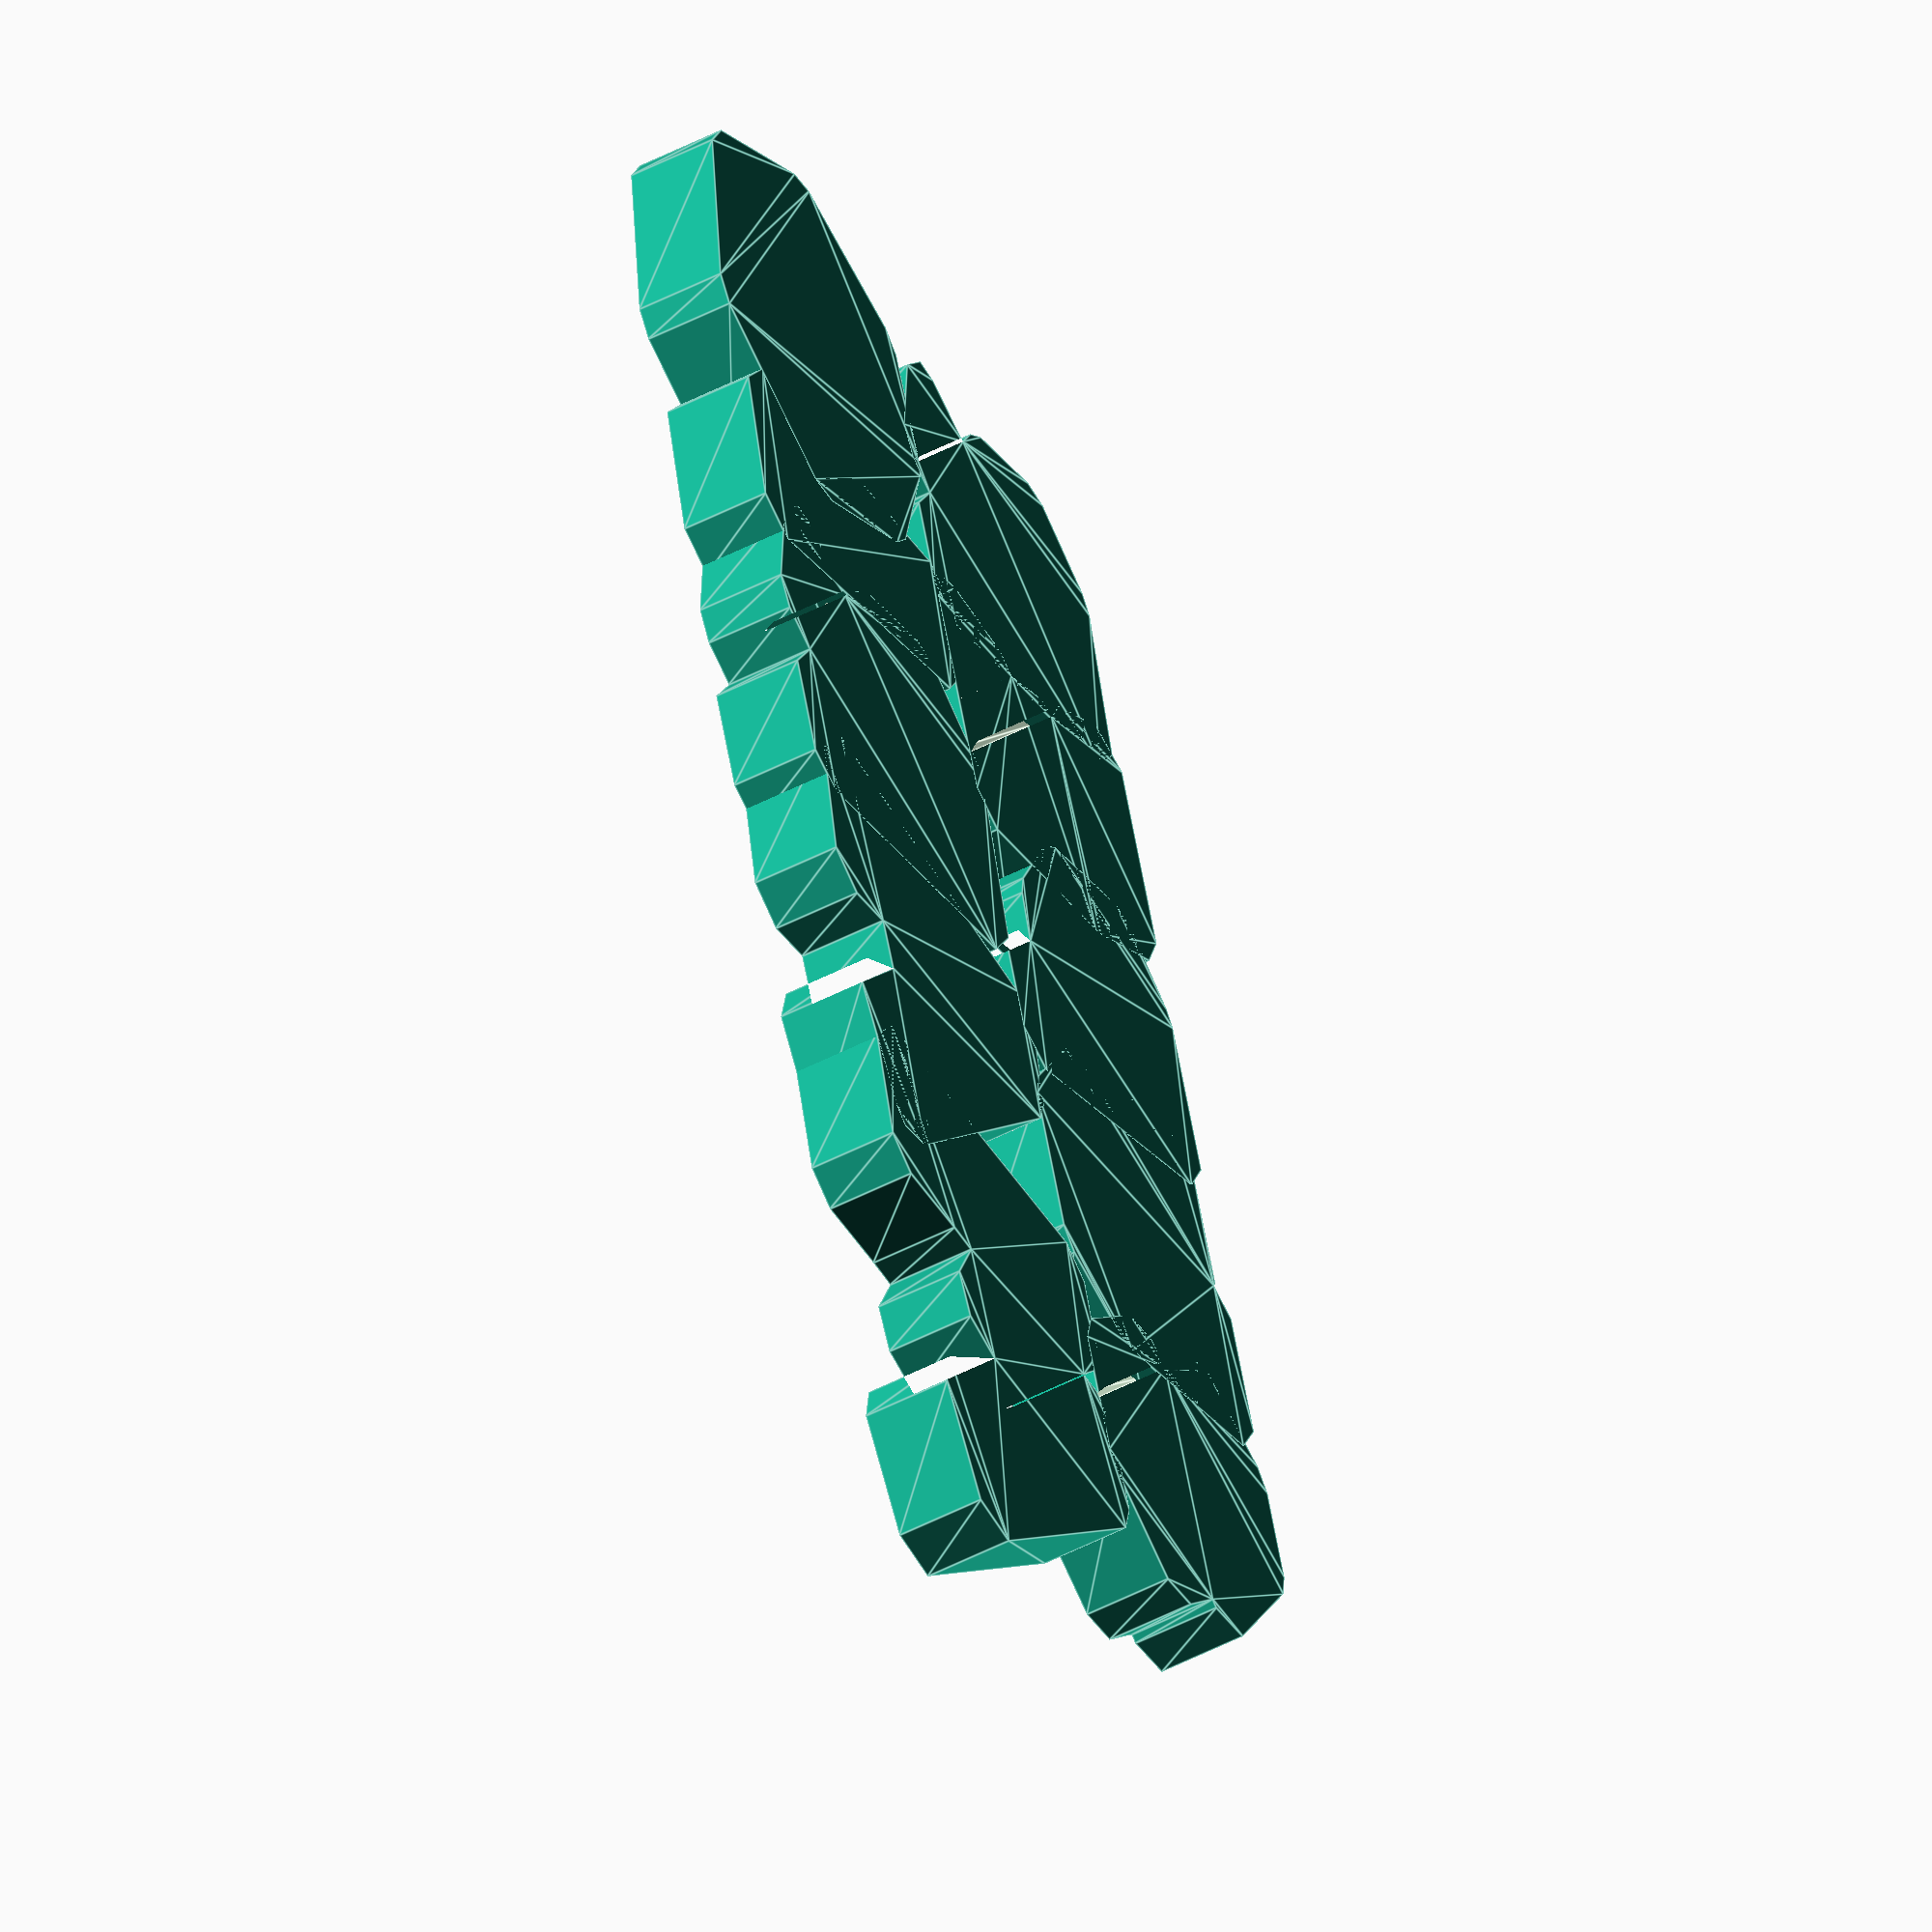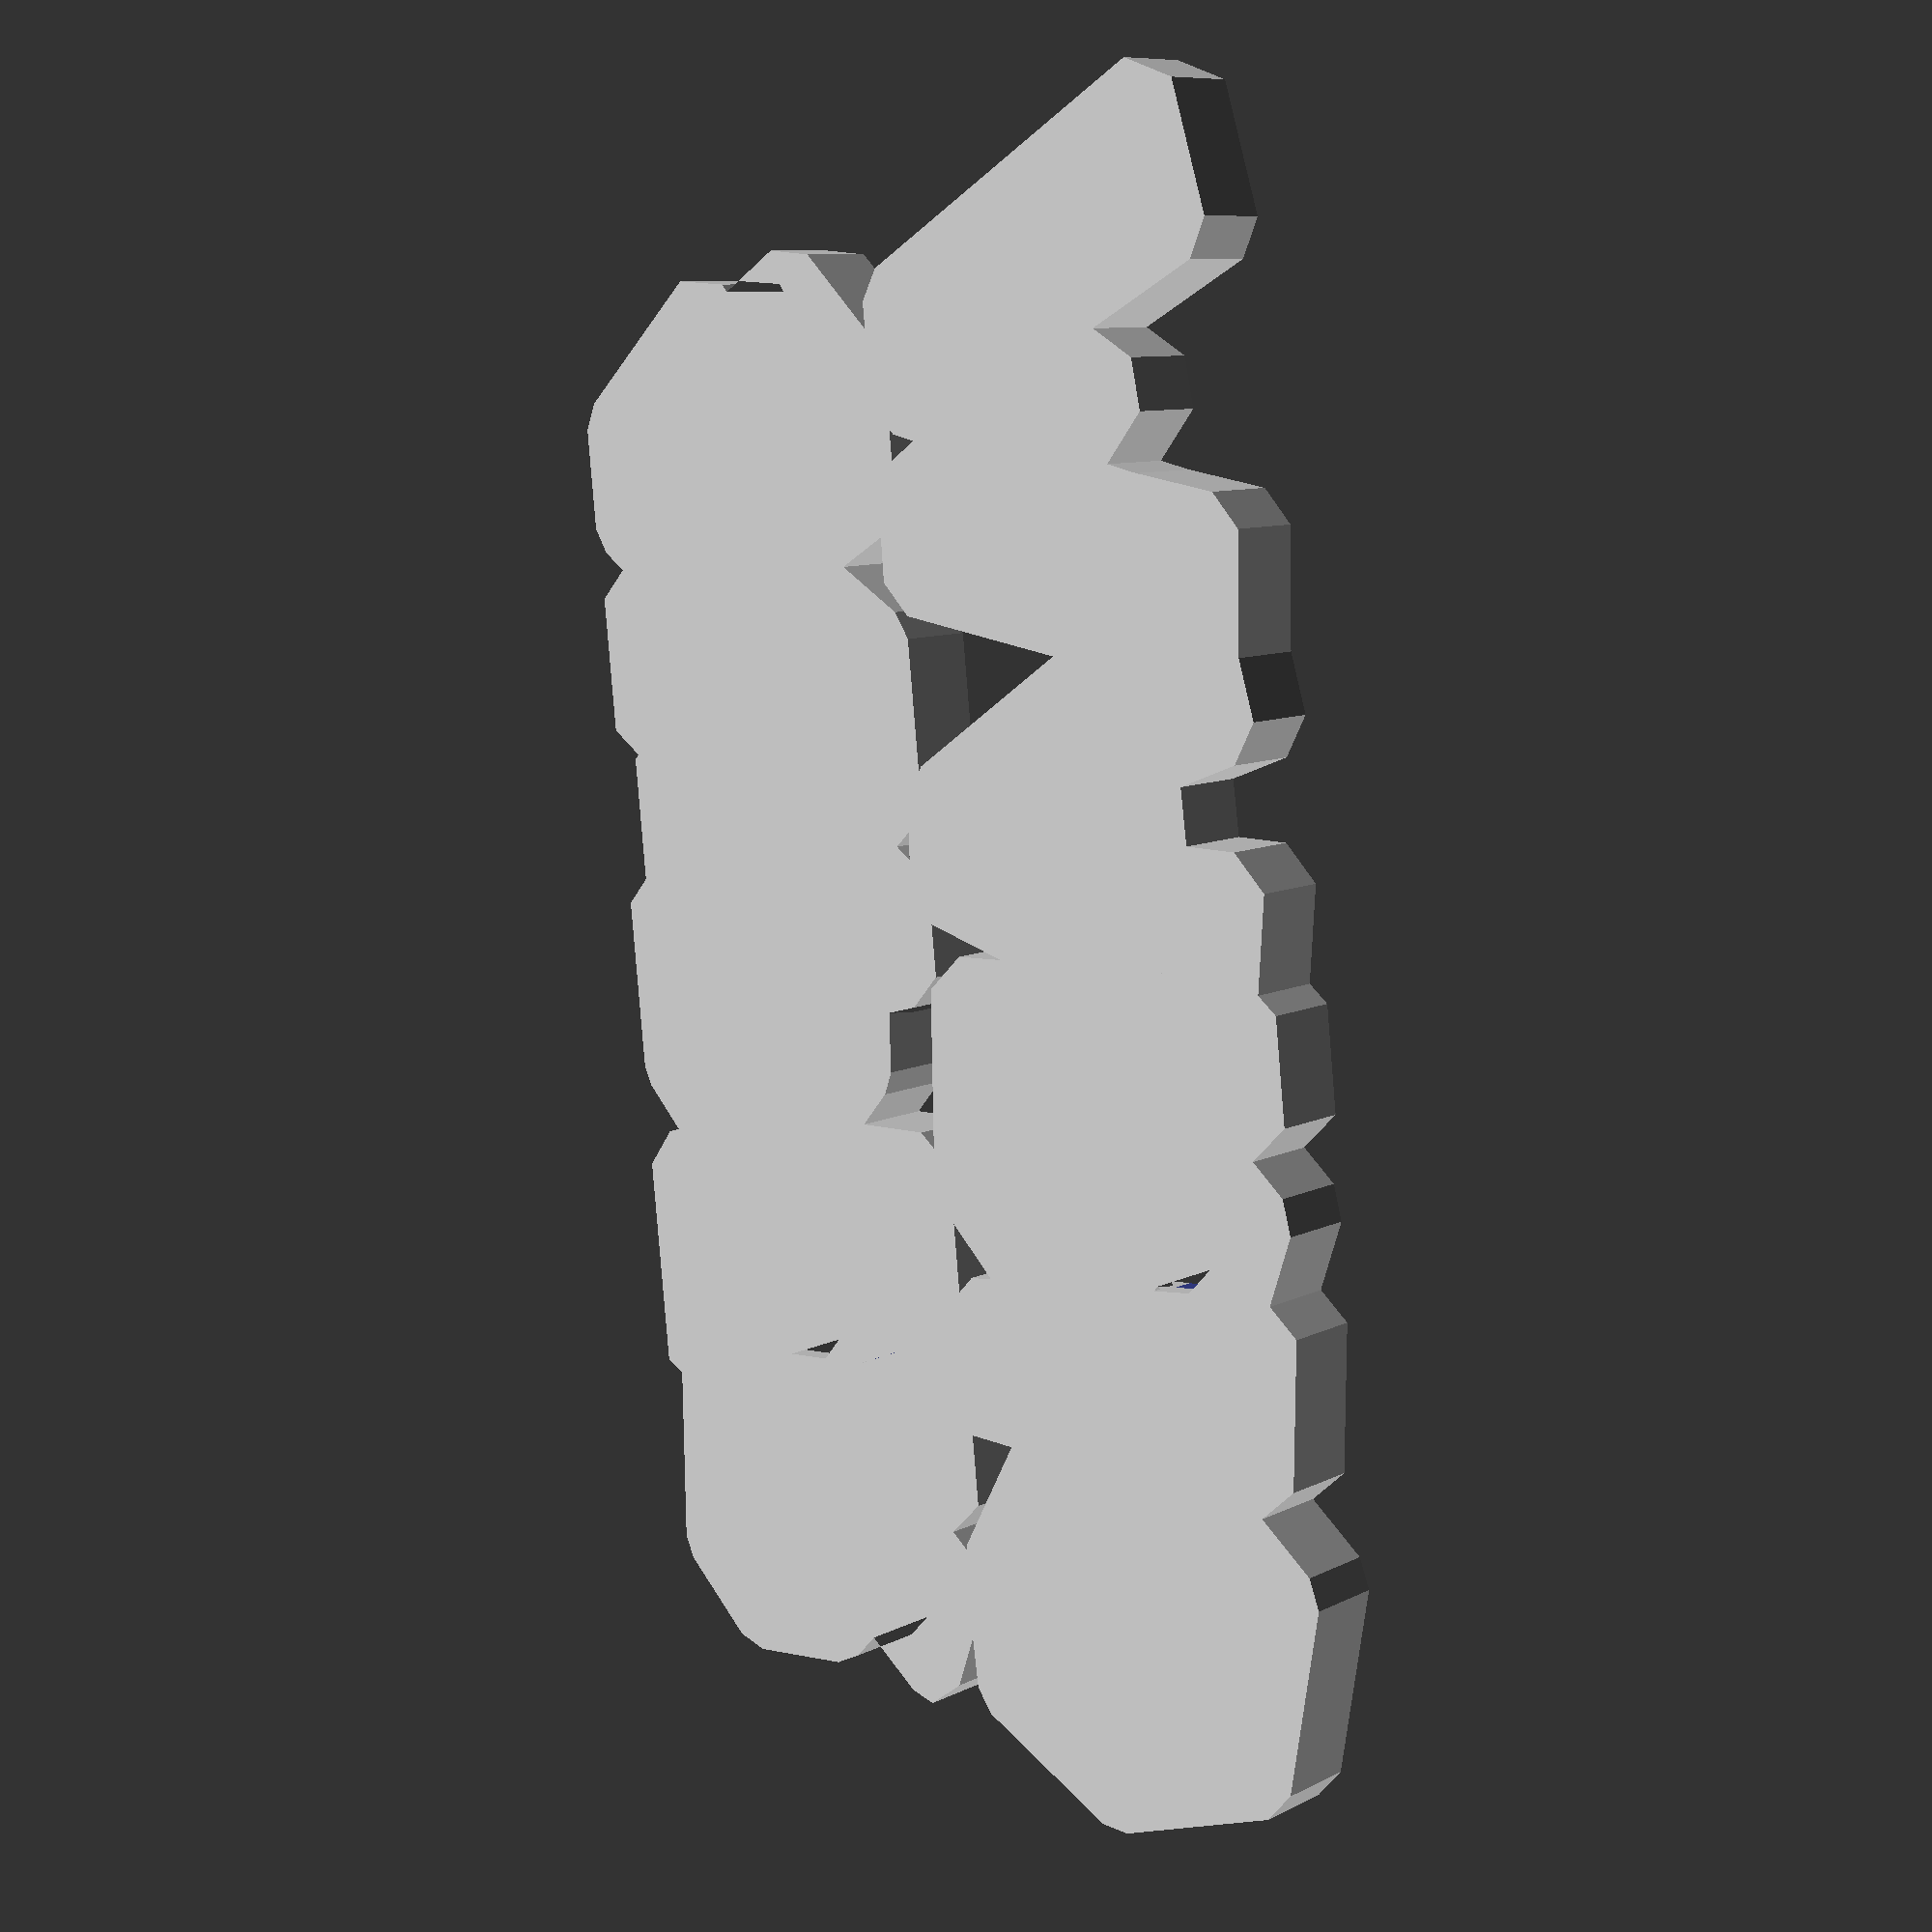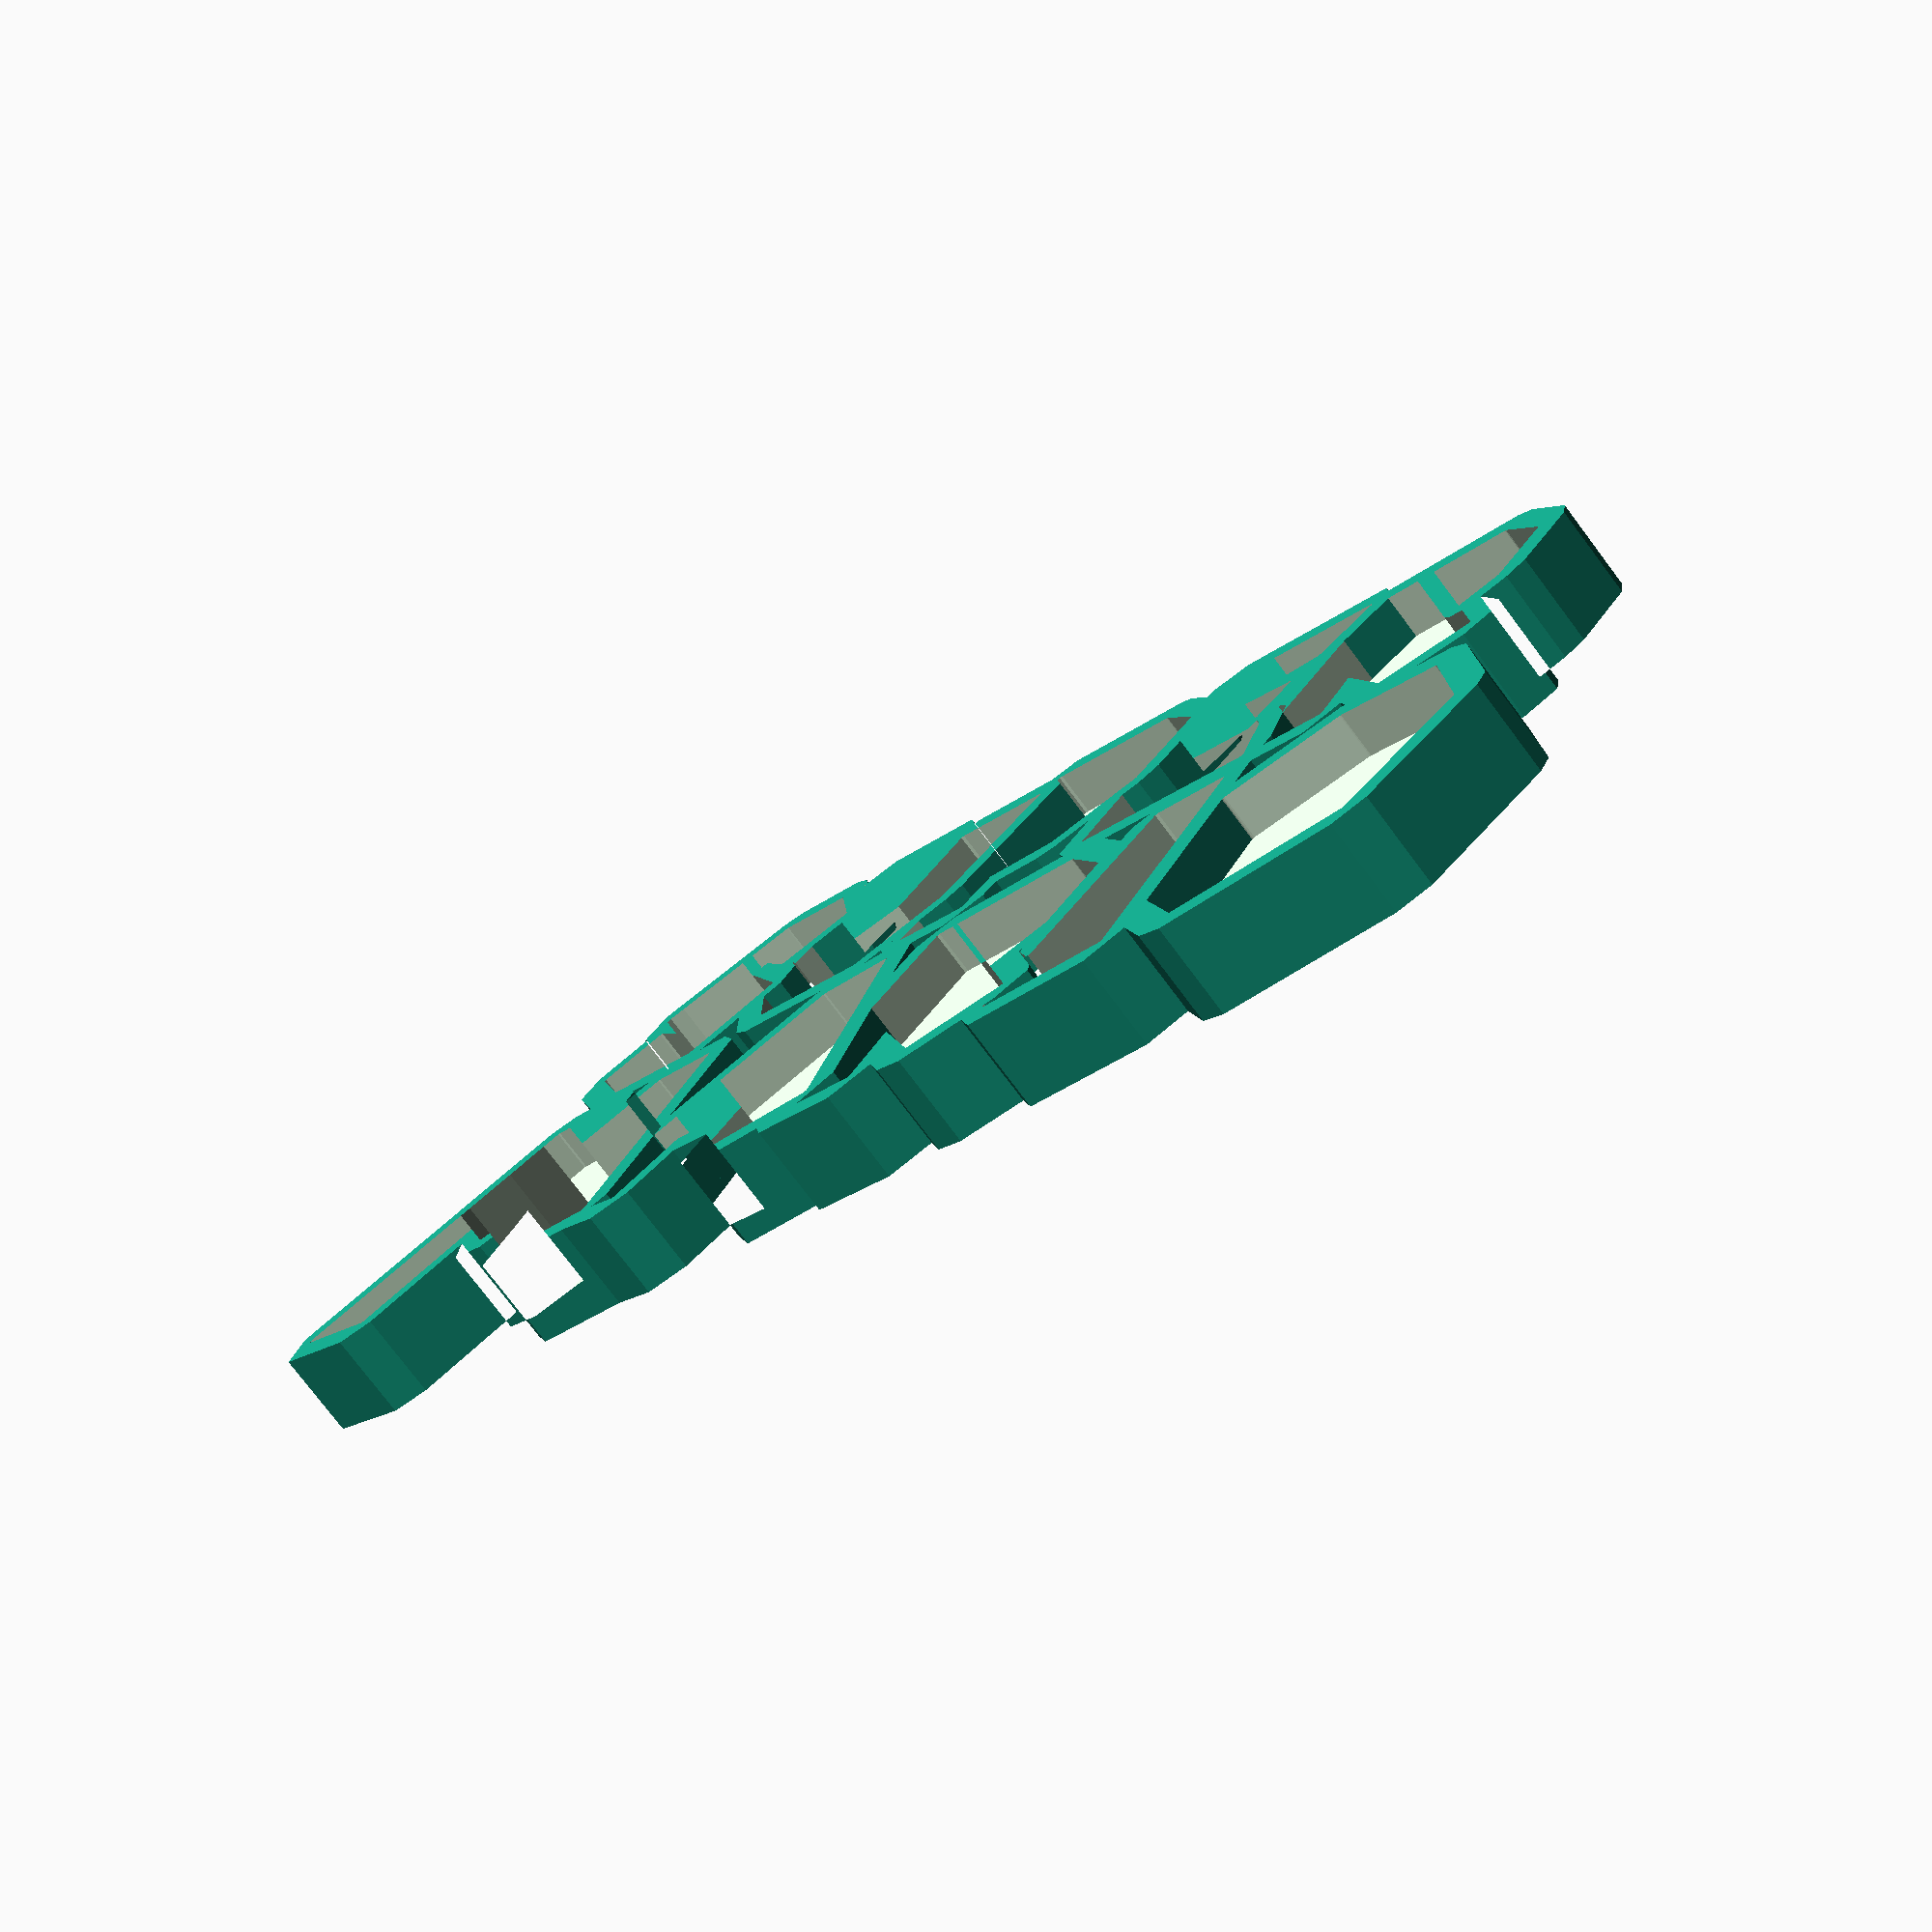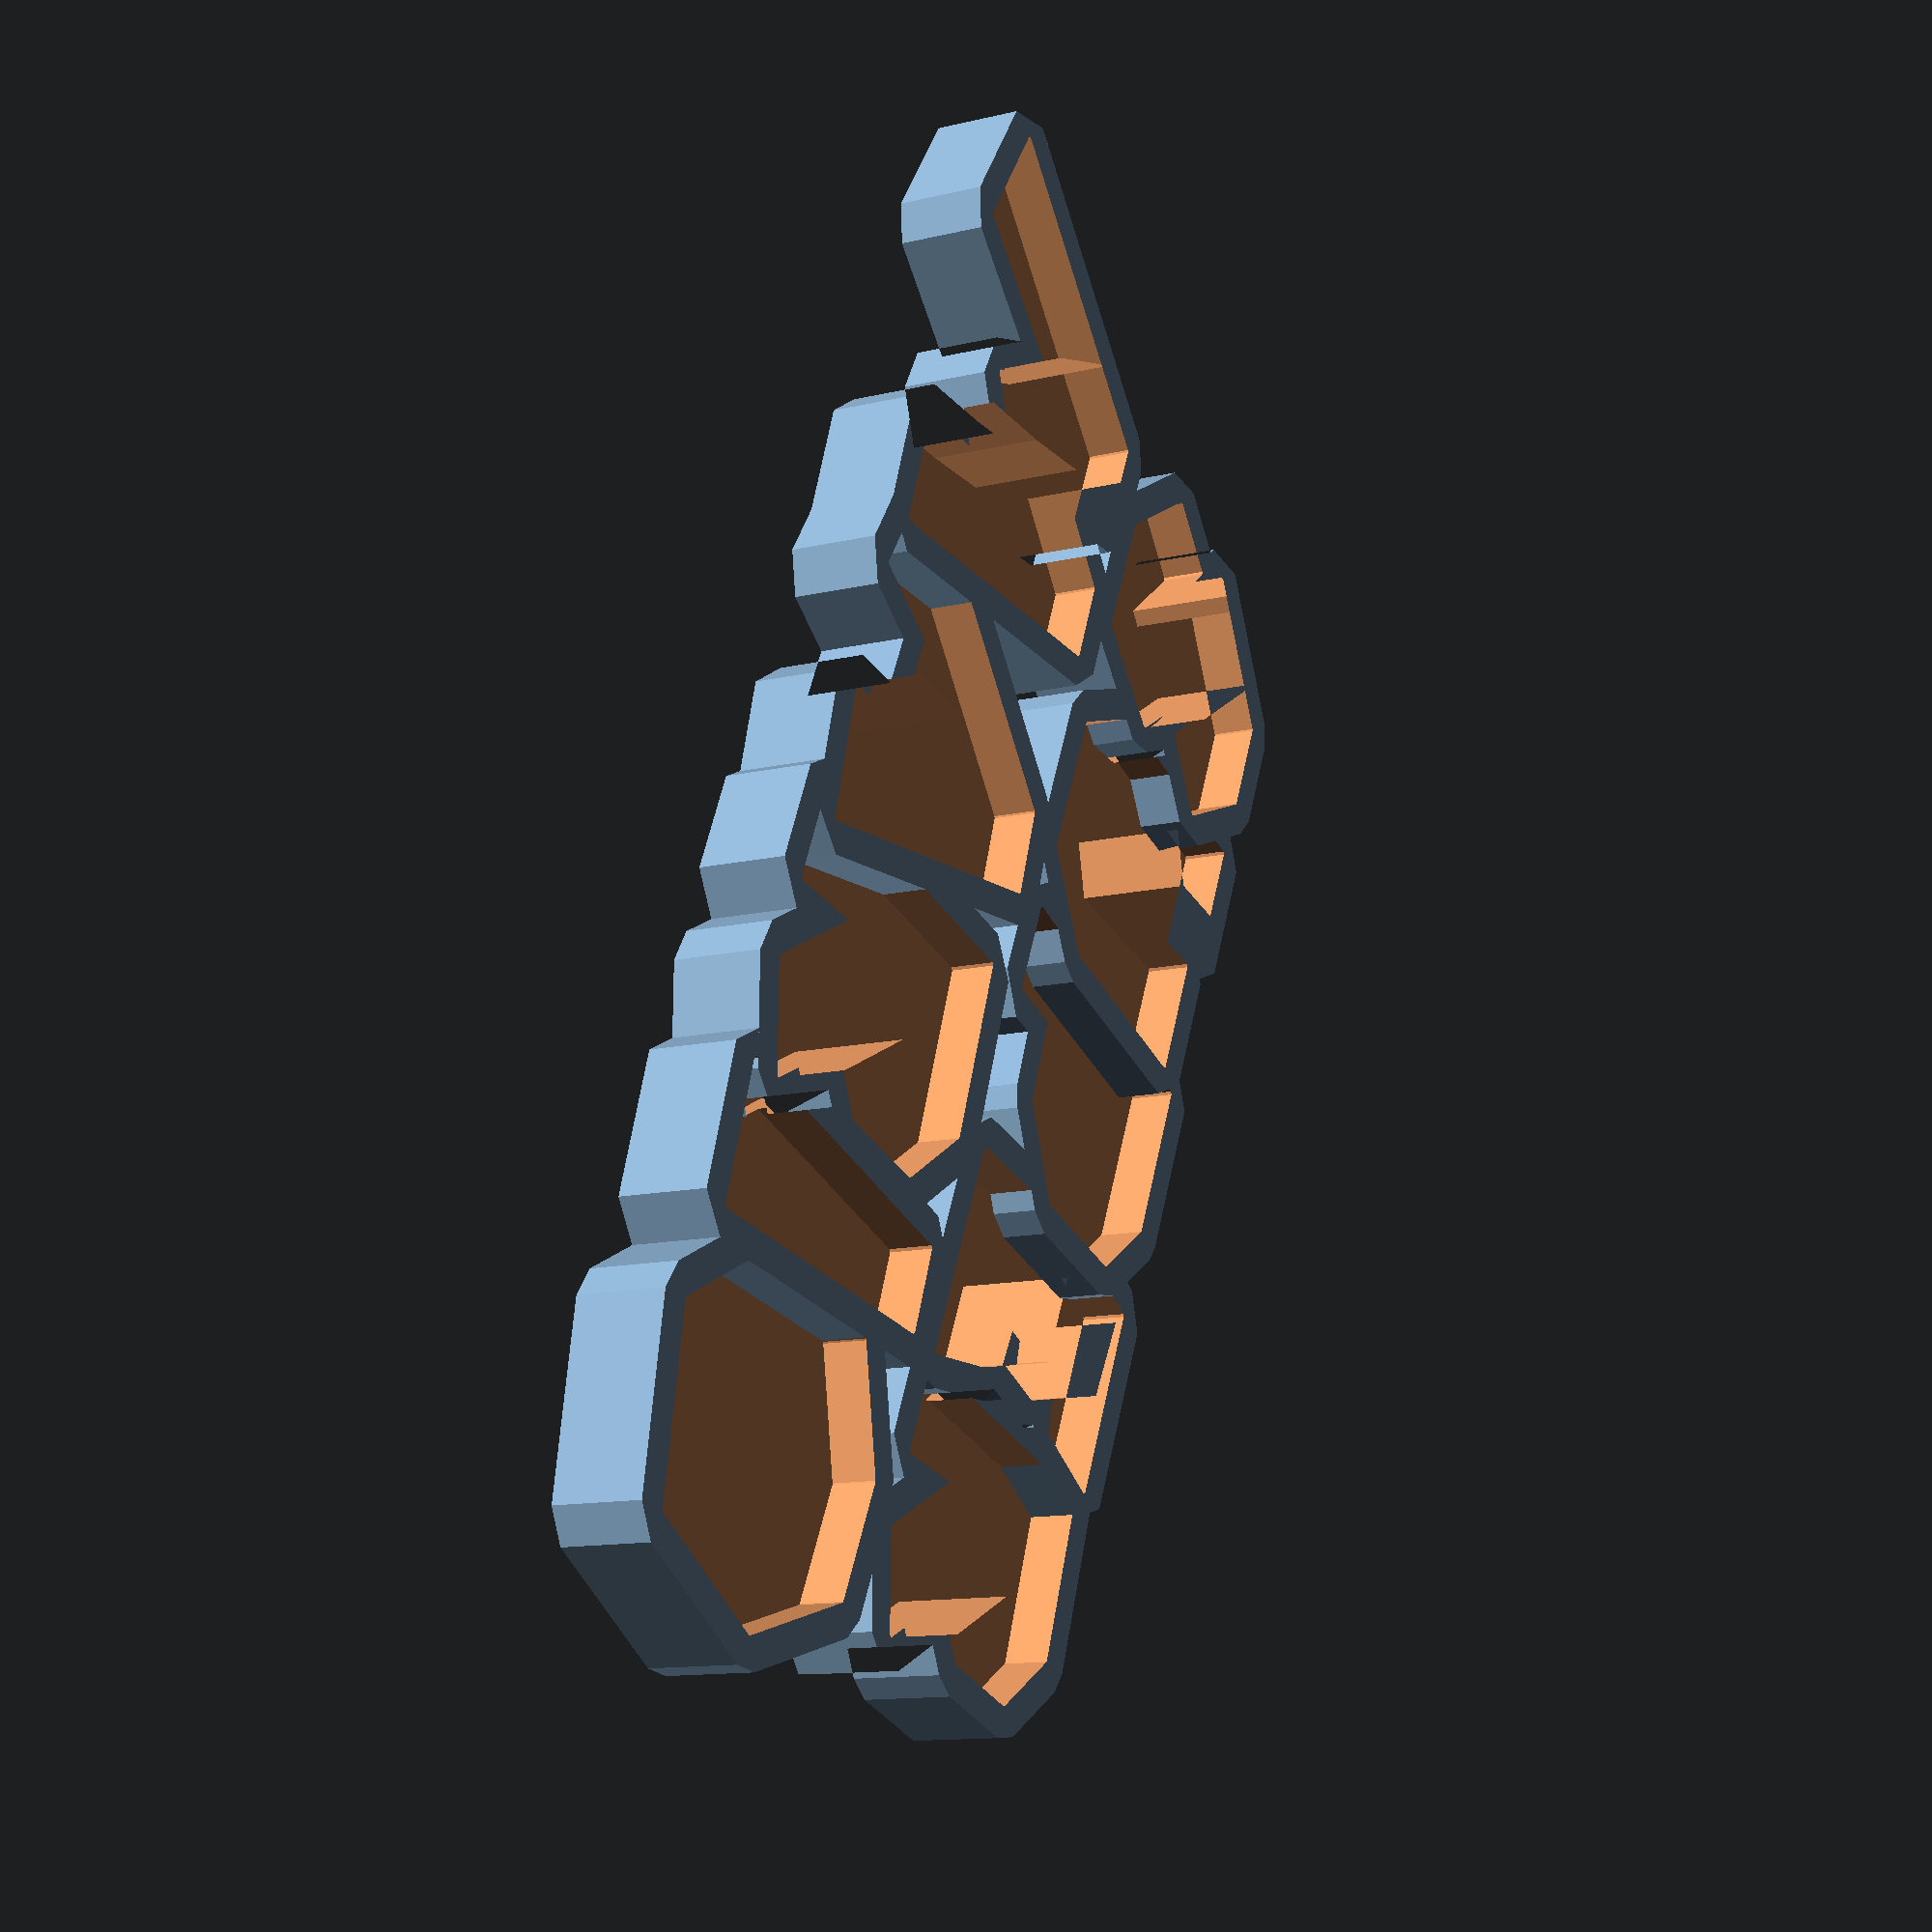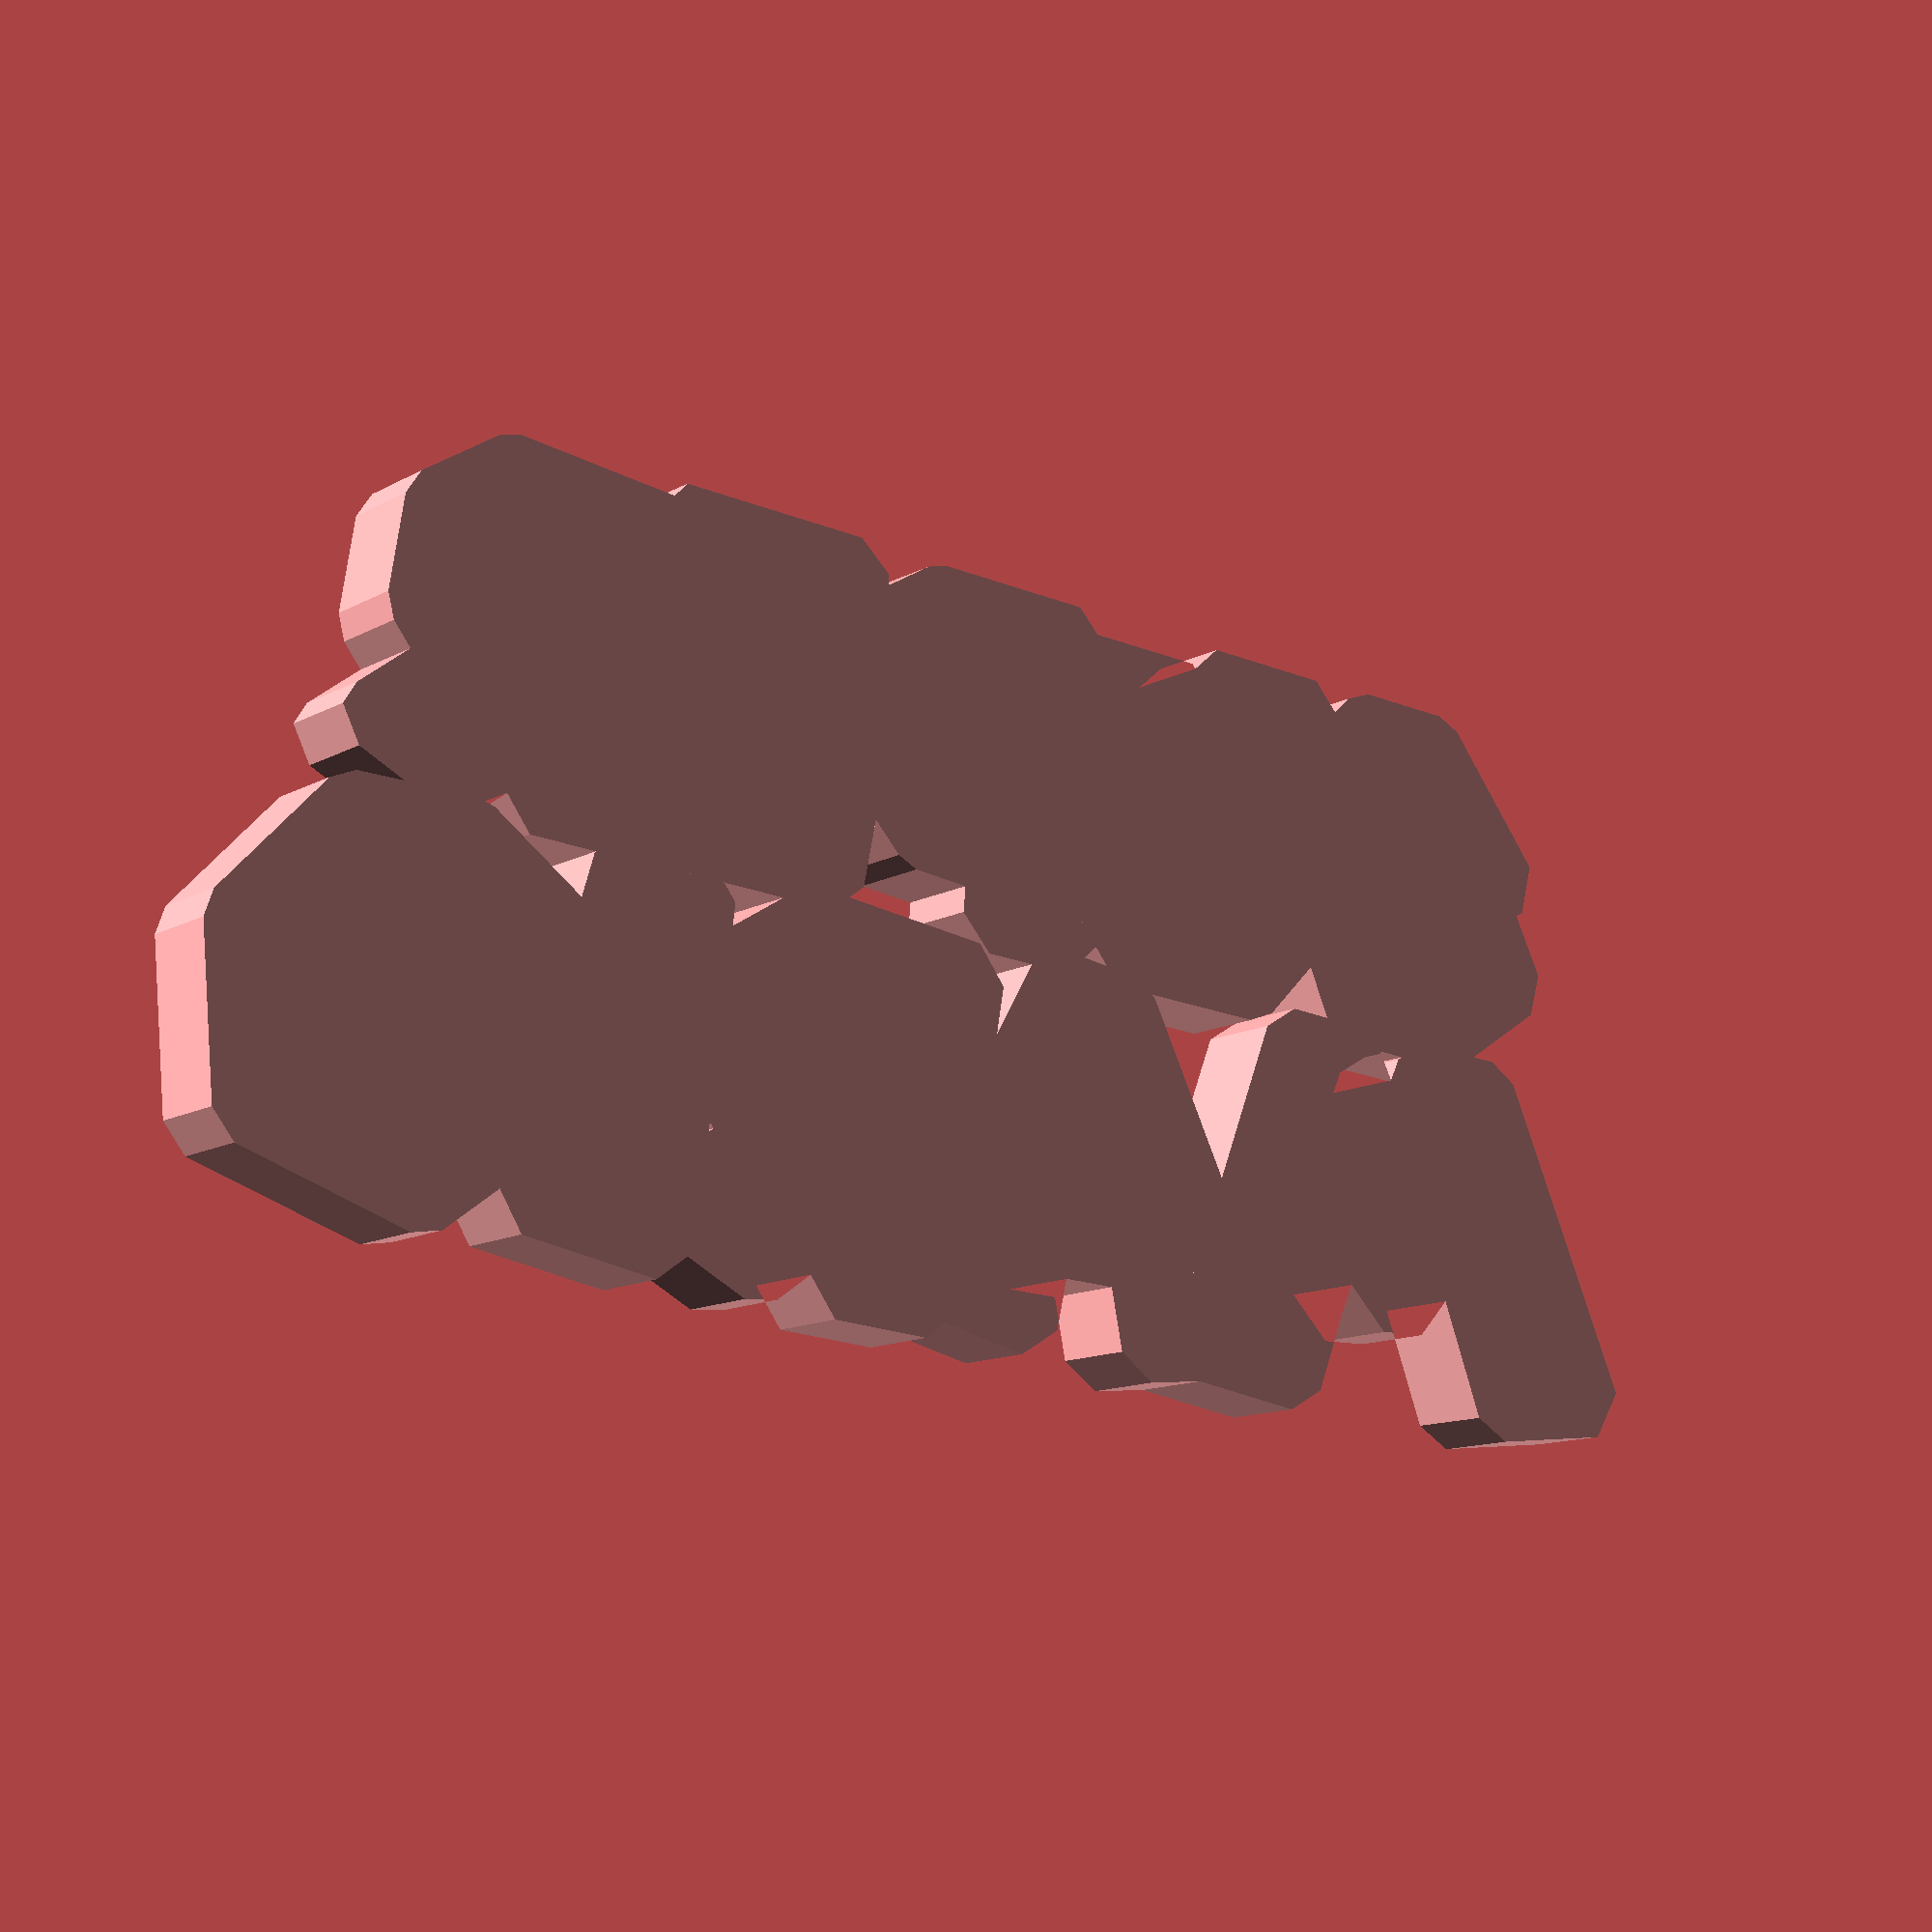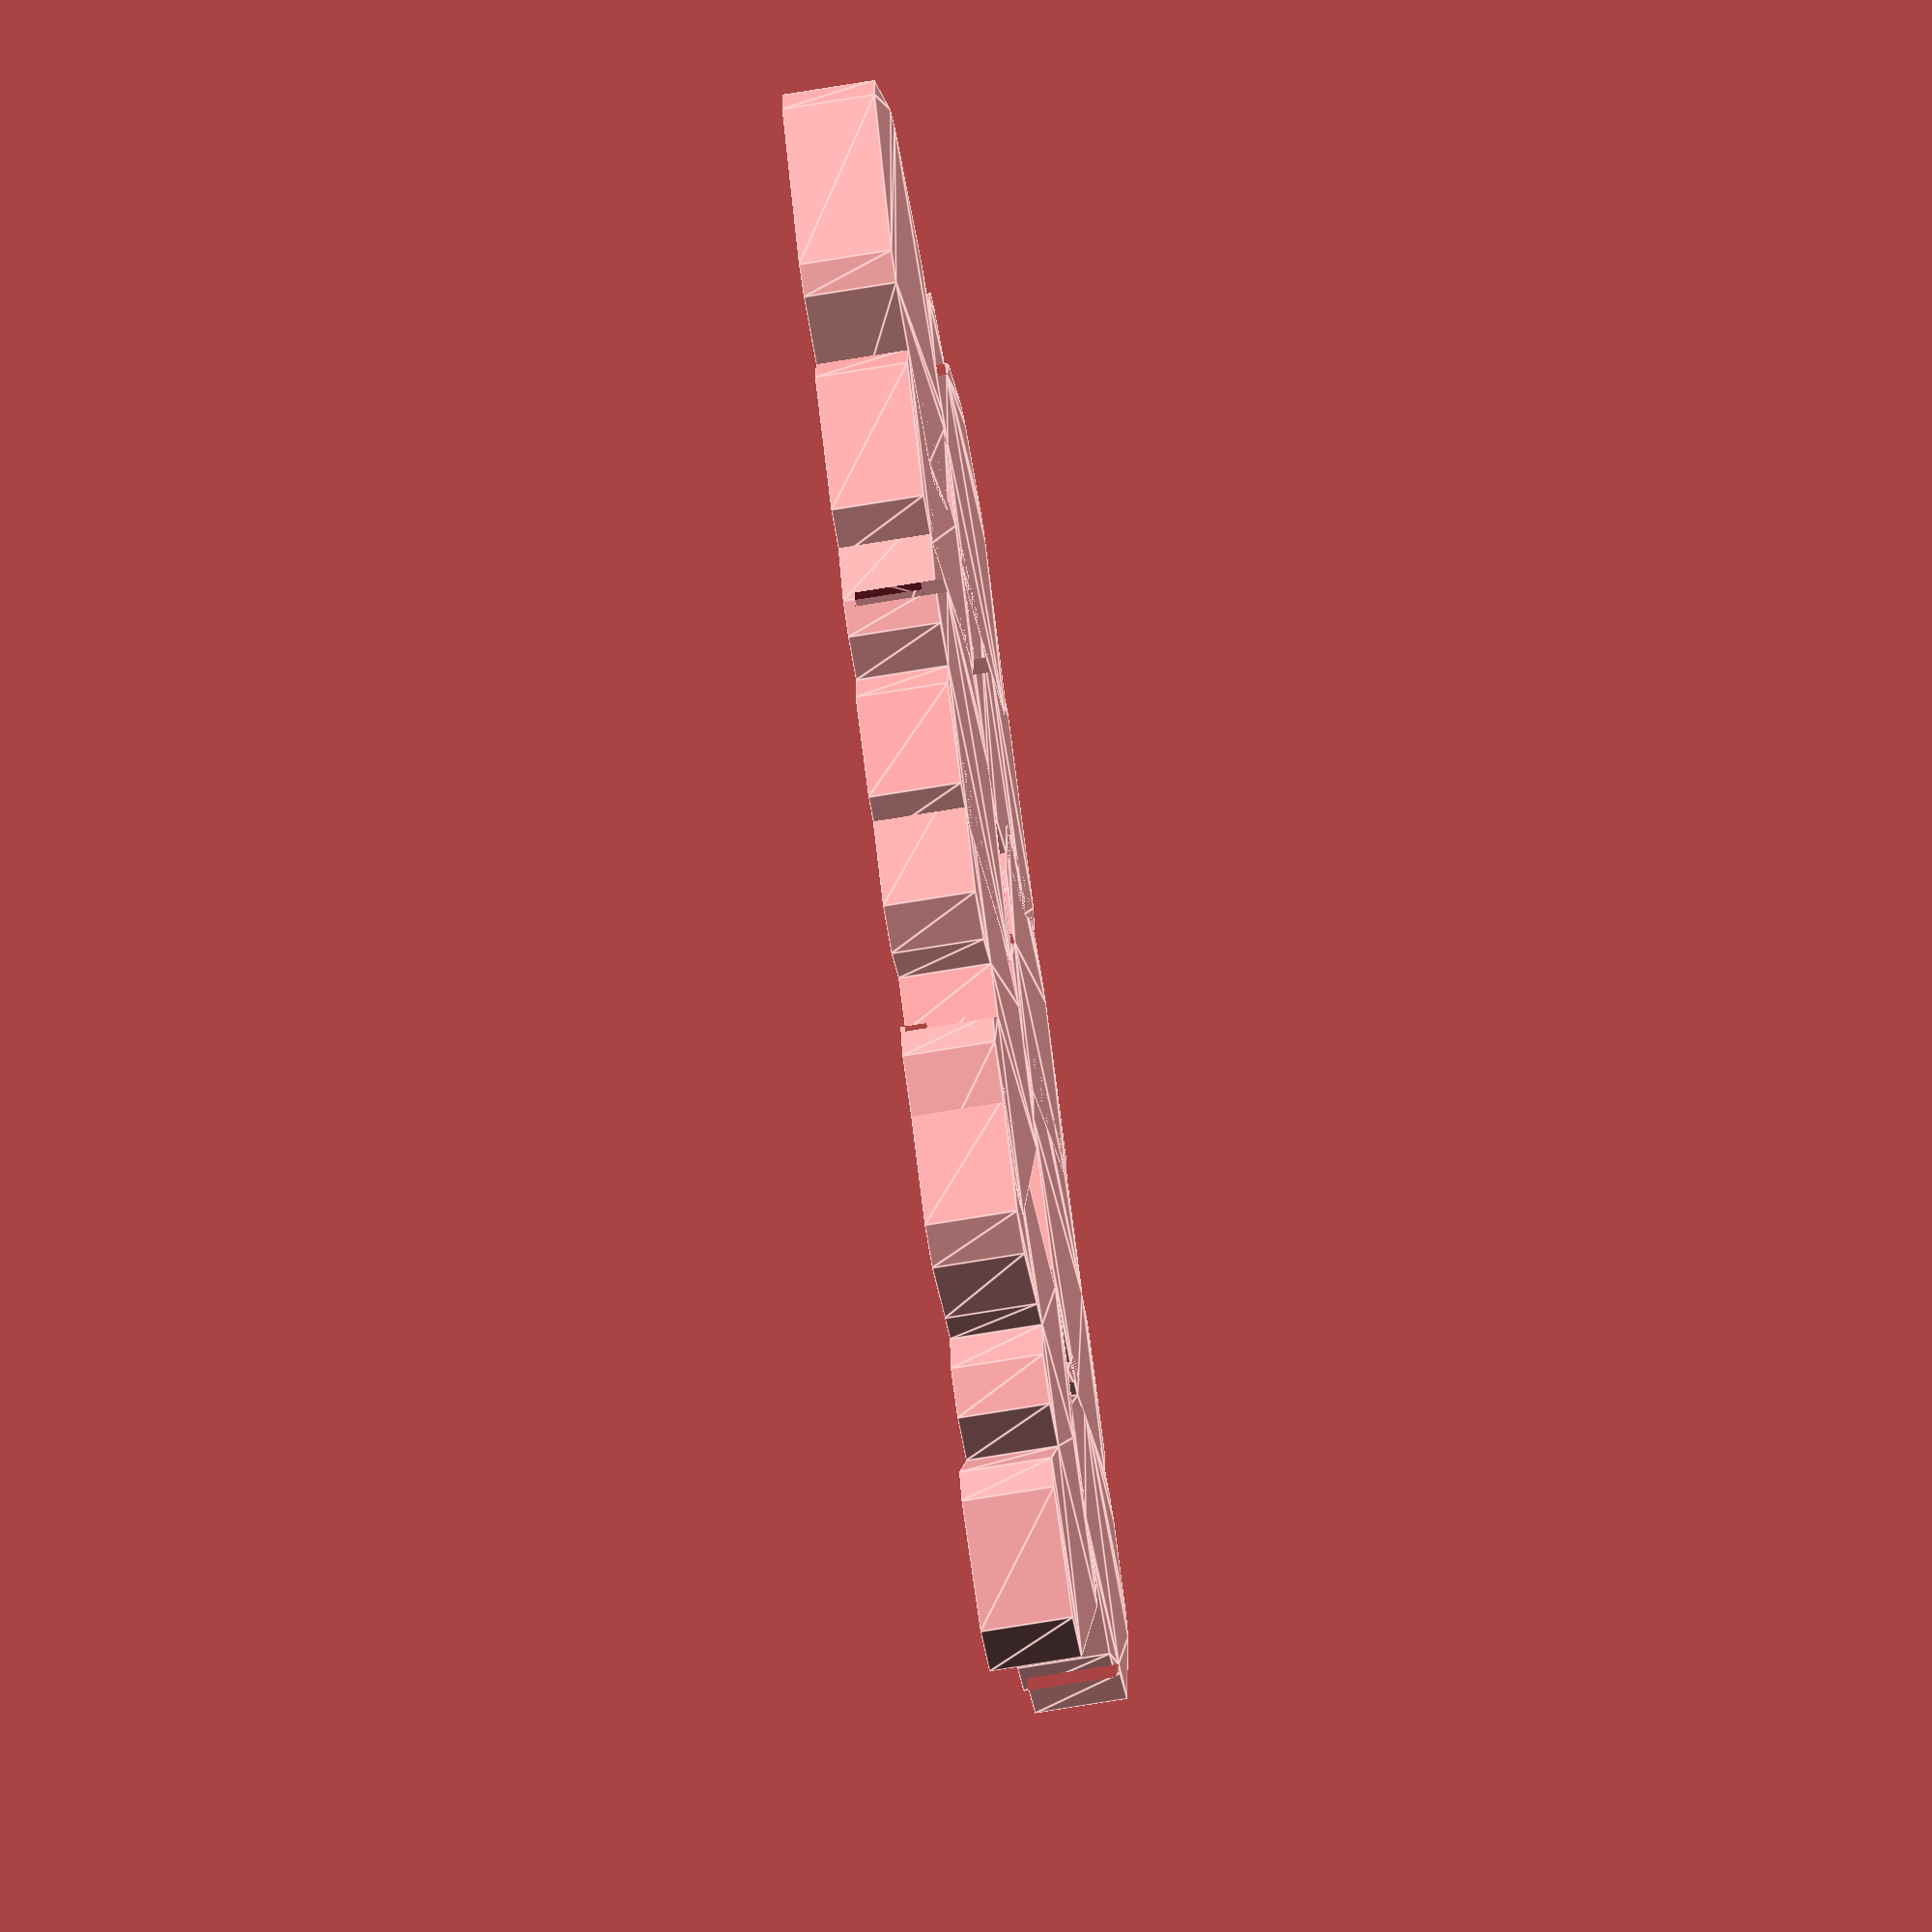
<openscad>
// Choose your custom words and write them in UPPERCASE.
// If you want only one line, you can leave the second word empty.
word1 = "SUPER";
word2 = "MARIO";

// The following values are model constants and are not intended to be changed by the end user.
//-----------------
// [Fixed design parameters]

// Scale factor for the first word (word1)
scale_word1 = 1.8;

// Scale factor for the second word (word2)
scale_word2 = 2.0;

// Height of the extruded letters
scale_height = 5.0;

// Height of the brim (the base outline under the letters)
brim_height = 4.0;

// Radius/offset for the brim outline
brim_radius = 1.5;

// Vertical gap between the two words
gap = 2;

// Horizontal spacing between letters
spacing = 0.0;

// Thickness of the base of the brim
bottom_thickness = 2;

// Small tolerance to help letters fit into the brim
wiggle = 0.1;




//-----------------

// Path data for each letter and symbol, used to draw the glyphs
// Each glyph is a list of 2D points (x, y), divided by 100 for scaling
glyph_A = [
    [449, 741], [765, 52], [463, 4], [439, 181], [196, 187], [141, -2], [-150, 50], [249, 721], [449, 741]
]/100;
glyph_B = [
    [138, 747], [485, 706], [565, 578], [559, 441], [507, 363], [580, 321], [629, 178], [573, 45], [457, 4], [21, 1], [1, 704], [138, 747]
]/100;
glyph_C = [
    [287, 744], [563, 726], [552, 461], [372, 545], [215, 472], [208, 302], [346, 208], [549, 314], [617, 35], [218, 0], [23, 171], [-35, 386], [55, 617], [287, 744]
]/100;
glyph_D = [
    [368, 744], [578, 572], [621, 171], [414, 2], [0, 2], [0, 699], [368, 744]
]/100;
glyph_E = [
    [54, 745], [544, 745], [503, 538], [262, 501], [259, 450], [472, 434], 
    [462, 275], [272, 258], [289, 204], [520, 202], [605, 3], [54, 3], 
    [0, 481], [54, 745]
]/100;
glyph_F = [
    [49, 746], [553, 742], [525, 501], [250, 532], [246, 452], [479, 464], [441, 244], [246, 269], [288, 3], [22, 3], [1, 543], [49, 746]
]/100;
glyph_G = [
    [627, 591], [456, 495], [387, 533], [285, 502], [224, 357], [288, 222], [472, 244], [476, 277], [334, 264], [352, 465], [648, 461], [648, 66], [151, 2], [0, 309], [55, 591], [267, 745], [527, 727], [627, 591]
]/100;
glyph_H = [
    [0, 698], [252, 746], [264, 441], [411, 463], [420, 732], [626, 723], [666, 5], [434, 13], [432, 238], [292, 211], [297, 5], [80, 5],
    [0, 698]
]/100;
glyph_I = [
    [5, 739], [199, 751], [349, 43], [31, 8], [5, 739]
]/100;
glyph_J = [
    [0, 739], [219, 744], [658, 724], [658, 528], [459, 509],
    [533, 162], [430, 32], [235, 0], [18, 0], [25, 220],
    [263, 237], [236, 509], [0, 528], [0, 739]
]/100;
glyph_K = [
    [14, 741], [223, 741], [218, 539], [375, 718], [518, 566],
    [337, 369], [605, 178], [440, 0], [216, 243], [257, -2],
    [0, -2], [14, 741]
]/100;
glyph_L = [
    [278, 717], [249, 269], [556, 306], [584, 75], [28, 9],
    [0, 749], [278, 717]
]/100;
glyph_M = [
    [0, 76], [357, 737], [568, 737], [638, 537], [762, 738],
    [949, 742], [1154, 23], [887, 1], [836, 183], [775, 359],
    [591, 195], [450, 382], [281, 23], [0, 76]
]/100;
glyph_N = [
    [0, 13], [133, 742], [284, 742], [425, 510], [437, 742],
    [669, 706], [620, 4], [428, 16], [280, 242], [237, 3],
    [0, 13]
]/100;
glyph_O = [
    [522, 733], [740, 462], [678, 105], [283, 2], [-32, 280],
    [15, 593], [250, 742], [522, 733]
]/100;
glyph_P = [
    [442, 740], [618, 619], [632, 323], [454, 151], [233, 137], [233, -4], [0, -4], [37, 740], [442, 740]
]/100;
glyph_Q =[
    [531, 731], [721, 478], [653, 216], [797, 84], [621, -2], [535, 61], [238, -3], [-21, 243], [26, 593], [260, 740], [531, 731]
]/100;
glyph_R = [
    [415, 739], [600, 604], [617, 371], [513, 255], [698, 92], [481, -2], [254, 192], [288, -1], [58, -1], [0, 707], [415, 739]
]/100;
glyph_S = [
    [725, 556], [596, 397], [445, 494], [407, 446], [677, 248], [546, 1], [225, 1], [1, 179], [98, 342], [291, 233],
    [320, 278], [37, 446], [305, 746], [546, 746], [725, 556]
]/100;
glyph_T = [
    [0, 742], [739, 729], [739, 429], [489, 470], [558, -1], [200, -1], [254, 470], [0, 483], [0, 742]
]/100;
glyph_U = [
    [-9, 739], [314, 739], [299, 234], [424, 324], [387, 685], [694, 685], [694, 199], [515, -3], [138, -3], [-9, 177], [-9, 739]
]/100;
glyph_V = [
    [0, 745], [259, 731], [362, 284], [401, 334], [512, 731], [799, 745], [517, 3], [169, 29], [0, 745]
]/100;
glyph_W = [
    [1028, 675], [709, 6], [523, 6], [454, 207], [352, 5], [182, 0], [0, 723], [238, 744], [283, 562], [337, 385], [502, 550], [627, 362], [778, 729], [1028, 675]
]/100;
glyph_X = [
    [200, 739], [357, 579], [473, 750], [663, 568], [525, 405], [753, 226], [563, 7], [399, 221], [191, 12], [0, 201], [221, 400], [53, 588], [200, 739]
]/100;
glyph_Y = [
    [71, 733], [236, 557], [391, 753], [610, 588], [371, 380], [548, 13], [156, 31], [156, 350], [-93, 588], [71, 733]
]/100;
glyph_Z = [
    [617, 3], [0, 28], [0, 228], [248, 486], [0, 471], [44, 748], [625, 707], [614, 517], [386, 265], [625, 300], [617, 3]
]/100;
glyph_0 = [
    [381, 732], [552, 531], [497, 90], [224, 1], [3, 223], [48, 606], [202, 742], [381, 732], [560, 732]
]/100;
glyph_1 = [
    [527, 727], [468, 205], [679, 232], [713, 1], [0, 1], [20, 218], [258, 205], [258, 476], [133, 397], [0, 578], [269, 741], [527, 741]
]/100;
glyph_2 = [
    [4, 605], [211, 742], [392, 741], [544, 629], [610, 352], [411, 221], [629, 239], [686, 1], [110, 9], [34, 156], [330, 390], [309, 454], [261, 492], [140, 409], [4, 605]
]/100;
glyph_3 = [
    [1, 607], [178, 740], [403, 708], [511, 522], [441, 421], [528, 357], [534, 131], [415, 1], [148, 26], [1, 175], [120, 291], [220, 197], [314, 222], [317, 279], [170, 329], [176, 419], [295, 498], [264, 531], [97, 454], [1, 607]
]/100;
glyph_4 = [
    [531, 409], [689, 402], [689, 223], [548, 214], [575, 31], [318, 4], [314, 214], [8, 214], [4, 400], [208, 747], [487, 728], [531, 409]
]/100;
glyph_5 = [
    [572, 741], [530, 543], [247, 546], [253, 501], [415, 495], [610, 389], [609, 166], [534, 45], [189, 10], [7, 95], [88, 248], [212, 205], [324, 200], [368, 251], [318, 298], [91, 293], [10, 433], [0, 724], [572, 741]
]/100;
glyph_6 = [
    [154, 719], [335, 746], [515, 709], [447, 499], [286, 559], [211, 500], [202, 444], [416, 438], [501, 300], [499, 120], [380, 1], [136, 1], [0, 120], [0, 371], [28, 575], [154, 719]
]/100;
glyph_7 = [
    [0, 740], [641, 726], [524, -3], [234, 66], [393, 501], [51, 473], [0, 740]
]/100;
glyph_8 = [
    [461, 716], [533, 519], [446, 450], [562, 355], [577, 61], [414, -3], [154, -3], [0, 87], [17, 351], [139, 444], [46, 519], [116, 745], [461, 716]
]/100;
glyph_9 = [
    [306, 747], [533, 593], [524, 320], [447, 127], [116, 1], [0, 161], [264, 230], [319, 327], [137, 313], [0, 463], [36, 677], [306, 747]
]/100;
glyph_at = [
    [422, 103], [606, 184], [657, 125], [441, 2], [160, 63], [3, 349], [116, 715], [381, 854], [786, 684], [869, 344], [800, 248], [744, 167], [636, 182], [594, 233], [461, 169], [234, 206], [183, 482], [323, 672], [510, 664], [596, 607], [599, 637], [670, 600], [653, 418], [677, 260], [722, 243], [783, 364], [710, 615], [385, 748], [197, 637], [119, 371], [212, 165], [422, 103]
]/100;
glyph_b_l = [
    [233, 856], [241, 782], [89, 795], [84, -15], [241, 15], [241, -83], [7, -98], [2, 866], [233, 856]
]/100;
glyph_b_r = [
    [9, -88], [1, -14], [153, -27], [158, 783], [1, 753], [1, 851], [235, 866], [240, -98], [9, -88]
]/100;
glyph_per = [
    [389, 745], [572, 774], [206, 33], [0, 4], [389, 745], [475, 293], [544, 213], [522, 35], [412, 0], [324, 88], [342, 242], [404, 297], [475, 293], [389, 745], [191, 768], [260, 687], [238, 510], [128, 474], [38, 564], [57, 717], [119, 771], [191, 768], [389, 745]
]/100;
glyph_num = [
    [395, 778], [292, 29], [156, 0], [274, 749], [395, 778],
    
    [544, 749], [665, 778], [563, 29], [426, 0], [544, 749], 
    
   [718, 601], [810, 451], [113, 429], [4, 594], [718, 601],  
    
    [733, 328], [832, 169], [135, 147], [60, 316], [733, 328], [718, 601], [544, 749], [395, 778]
]/100;
glyph_dol = [
    [664, 550], [546, 405], [431, 528], [289, 576], [254, 531], [664, 256], [500, 42], [206, 42], [1, 205], [90, 354], [259, 208], [444, 163], [471, 204], [34, 450], [279, 724], [500, 724], 
    [424, 794], [341, 795], [283, -32], [399, -20], [424, 794], [500, 724]
]/100;
glyph_asc = [
    [278, 582], [164, 765], [68, 601], [8, 638], [164, 882], [348, 593], [278, 582]
]/100;
glyph_bar = [
    [60, -121], [5, -121], [3, 853], [58, 853], [60, 974], [115, 974], [60, -121]
]/100;
glyph_ast = [
    [67, 719], [97, 720], [93, 653], [144, 696], [158, 662], [99, 638], [161, 608], [141, 585], [93, 620], [99, 558], [49, 561], [55, 620], [22, 617], [28, 676], [78, 640], [28, 699], [95, 673], [95, 730], [45, 694], [23, 722], [90, 748], [38, 784], [67, 719]
]/100;
glyph_col = [
    [92, 179], [164, 144], [172, 49], [114, 8], [50, 20], [20, 52], [10, 136], [92, 179], [97, 320], [170, 386], [167, 456], [84, 503], [16, 463], [22, 362], [97, 320]
]/100;
//glyph_scol = [
    //[72, 456], [139, 496], [220, 450], [223, 381], [154, 317], [81, 358], [89, 95], [164, 91], [142, -17], [61, -92], [11, -92], [80, 5]
//]/100;
glyph_dot = [
    [107, 173], [186, 173], [233, 91], [200, 30], [107, 9], [64, 82], [107, 173]
]/100;
glyph_sl = [
    [375, 727], [551, 755], [198, 41], [0, 13], [375, 727]
]/100;
glyph_add = [
    [222, 524], [220, 424], [323, 434], [336, 320], [220, 325], [233, 221], [125, 213], [116, 325], [15, 328], [-2, 423], [119, 423], [108, 529], [222, 524]
]/100;
glyph_com = [
    [58, 81], [138, 76], [114, -39], [28, -119], [-25, -119], [48, -15], [58, 81]
]/100;
glyph_dif = [
    [6, 342], [1, 431], [325, 471], [341, 354], [6, 342]
]/100;
glyph_equ = [
    [5, 299], [0, 353], [305, 377], [320, 307], [5, 299], [5, 435], [0, 488], [305, 512], [320, 442], [5, 435]
]/100;
glyph_que = [
    [242, 144], [298, 68], [263, 3], [174, 0], [138, 54], [162, 140], [242, 144],
    [256, 465], [284, 573], [226, 609], [138, 528], [0, 671], [131, 779], [308, 779], [437, 623], [432, 424], [293, 330], [308, 190], [126, 190], [105, 345], [256, 465], [242, 144]
]/100;
glyph_exc = [
    [213, 219], [93, 210], [0, 768], [197, 796], [213, 219],[71, 78], [106, 144], [197, 148], [233, 92], [209, 4], [128, 1], [71, 78]
]/100;
glyph_les = [
    [37, 785], [91, 776], [91, 665], [38, 593], [-3, 609], [38, 691], [205, 776], [205, 665], [152, 593], [99, 609], [140, 691], [139, 785],
    [205, 776], [205, 665], [152, 593], [99, 609], [140, 691], [139, 785]
]/100;
glyph_pr = [
    [0, 785], [71, 785], [175, 658], [251, 402], [240, 130], [200, 2], [80, -100], [33, -80], [120, 41], [150, 268], [119, 498], [0, 785]
]/100;
glyph_pl = [
    [250, 780], [132, 622], [67, 392], [92, 166], [218, -62], [130, -62], [80, 40], [20, 194], [0, 465], [76, 721], [120, 800], [220, 860], [354, 890], [354, 800]
]/100;
glyph_uns = [
    [0, -28], [0, 27], [728, 27], [728, -28], [0, -28]
]/100;
glyph_qus = [
    [37, 785], [91, 776], [91, 665], [38, 593], [-3, 609], [38, 691], [37, 785]
]/100;

// Path data for the holes in the letters and symbols
hole_A = [
    [300, 479], [259, 377], [412, 373], [377, 476], [323, 479]
]/100;
hole_B = [
    [257, 152], [359, 174], [359, 242], [257, 277], [257, 152], [244, 462], [345, 483], [345, 565], [244, 587], [244, 462]
]/100;
hole_D = [
    [229, 477], [229, 259], [364, 306], [364, 415], [229, 477]
]/100;
hole_O = [
    [309, 481], [258, 367], [346, 308], [439, 342], [434, 453], [309, 481]
]/100;
hole_P = [
    [274, 512], [267, 391], [333, 382], [417, 481], [274, 512]
]/100;
hole_Q = [
    [228, 477], [221, 272], [385, 223], [294, 313], [426, 409], [505, 336], [532, 388], [432, 523], [228, 477]
]/100;
hole_R = [
    [254, 532], [248, 390], [309, 382], [370, 470], [254, 532]
]/100;
hole_0 = [
    [257, 488], [235, 324], [279, 287], [327, 321], [318, 462], [257, 462]

]/100;
hole_4 = [
    [216, 409], [305, 409], [297, 513], [216, 409]
]/100;
hole_6 = [
    [258, 267], [211, 244], [213, 185], [292, 185], [308, 249], [258, 267]
]/100;
hole_8 = [
    [364, 259], [306, 283], [248, 259], [248, 211], [306, 187], [364, 211], [364, 259], [332, 587], [288, 605], [244, 587], [244, 551], [288, 533], [332, 551], [332, 587]
]/100;
hole_9 = [
    [225, 480], [312, 480], [321, 527], [281, 560], [225, 527], [225, 480]
]/100;
hole_at = [
    [381, 514], [336, 445], [365, 351], [451, 351], [508, 418], [479, 504], [381, 514]
]/100;
hole_per = [
    [426, 195], [417, 129], [435, 114], [454, 128], [451, 185], [426, 195],
    [141, 670], [132, 604], [149, 589], [169, 603], [165, 659], [141, 670]
]/100;
// Width of the letters
width = [765-100/*A*/, 629-1/*B*/, 617+35/*C*/, 621-0/*D*/, 605-25/*E*/, 553-1/*F*/, 648-0/*G*/, 666-0/*H*/, 350-50/*I*/, 658-0/*J*/, 540-0/*K*/, 584-0/*L*/, 1154-0/*M*/, 669-0/*N*/, 740+32/*O*/, 632-0/*P*/, 797+21/*Q*/, 698-15/*R*/, 725+1/*S*/, 739-0/*T*/, 694+9/*U*/, 799-0/*V*/, 1028-0/*W*/, 753-0/*X*/, 610+93/*Y*/, 625-0/*Z*/, 560-3/*0*/, 620/*1*/, 686-4/*2*/, 600/*3*/, 689-4/*4*/, 680/*5*/, 515/*6*/, 641/*7*/, 577/*8*/, 533/*9*/, 869/*@*/, 240/*[*/, 240/*]*/, 572/*%*/, 572/*#*/, 664/*$*/, 348/*^*/, 115/*|*/, 161/***/, 172+79/*:*/, 220/*;*/, 270/*.*/, 551/*/*/, 336/*+*/, 160/*,*/, 330/*-*/, 310/*=*/, 430/*?*/, 230/*!*/, 882/*<*/, 251/*)*/, 354/*(*/, 728/*_*/, 90/*'*/]/100;
width_A = width[0];
width_B = width[1];
width_C = width[2];
width_D = width[3];
width_E = width[4];
width_F = width[5];
width_G = width[6];
width_H = width[7];
width_I = width[8];
width_J = width[9];
width_K = width[10];
width_L = width[11];
width_M = width[12];
width_N = width[13];
width_O = width[14];
width_P = width[15];
width_Q = width[16];
width_R = width[17];
width_S = width[18];
width_T = width[19];
width_U = width[20];
width_V = width[21];
width_W = width[22];
width_X = width[23];
width_Y = width[24];
width_Z = width[25];
width_0 = width[26];
width_1 = width[27];
width_2 = width[28];
width_3 = width[29];
width_4 = width[30];
width_5 = width[31];
width_6 = width[32];
width_7 = width[33];
width_8 = width[34];
width_9 = width[35];
width_at = width[36];
width_b_l = width[37];
width_b_r = width[38];
width_per = width[39];
width_num = width[40];
width_dol = width[41];
width_asc = width[42];
width_bar = width[43];
width_ast = width[44];
width_col = width[45];
width_scol = width[46];
width_dot = width[47];
width_sl = width[48];
width_add = width[49];
width_com = width[50];
width_dif = width[51];
width_equ = width[52];
width_que = width[53];
width_exc = width[54];
width_les = width[55];
width_pr = width[56];
width_pl = width[57];
width_uns = width[58];
width_qus = width[59];
// Function that returns the path data for any supported letter or symbol
function glyph_sorter_all(letter) =
    letter == "A" ? (glyph_A) :
    letter == "B" ? (glyph_B) :
    letter == "C" ? (glyph_C) :
    letter == "D" ? (glyph_D) :
    letter == "E" ? (glyph_E) :
    letter == "F" ? (glyph_F) :
    letter == "G" ? (glyph_G) :
    letter == "H" ? (glyph_H) :
    letter == "I" ? (glyph_I) :
    letter == "J" ? (glyph_J) :
    letter == "K" ? (glyph_K) :
    letter == "L" ? (glyph_L) :
    letter == "M" ? (glyph_M) :
    letter == "N" ? (glyph_N) :
    letter == "O" ? (glyph_O) :
    letter == "P" ? (glyph_P) :
    letter == "Q" ? (glyph_Q) :
    letter == "R" ? (glyph_R) :
    letter == "S" ? (glyph_S) :
    letter == "T" ? (glyph_T) :
    letter == "U" ? (glyph_U) :
    letter == "V" ? (glyph_V) :
    letter == "W" ? (glyph_W) :
    letter == "X" ? (glyph_X) :
    letter == "Y" ? (glyph_Y) :
    letter == "Z" ? (glyph_Z) :
    letter == "0" ? (glyph_0) :
    letter == "1" ? (glyph_1) :
    letter == "2" ? (glyph_2) :
    letter == "3" ? (glyph_3) :
    letter == "4" ? (glyph_4) :
    letter == "5" ? (glyph_5) :
    letter == "6" ? (glyph_6) :
    letter == "7" ? (glyph_7) :
    letter == "8" ? (glyph_8) :
    letter == "9" ? (glyph_9) :
    letter == "@" ? (glyph_at) :
    letter == "[" ? (glyph_b_l) :
    letter == "]" ? (glyph_b_r) :
    letter == "%" ? (glyph_per) :
    letter == "#" ? (glyph_num) :
    letter == "$" ? (glyph_dol) :
    letter == "^" ? (glyph_asc) :
    letter == "|" ? (glyph_bar) :
    letter == "*" ? (glyph_ast) :
    letter == ":" ? (glyph_col) :
    letter == ";" ? (glyph_scol) :
    letter == "." ? (glyph_dot) :
    letter == "/" ? (glyph_sl) :
    letter == "+" ? (glyph_add) :
    letter == "," ? (glyph_com) :
    letter == "-" ? (glyph_dif) :
    letter == "=" ? (glyph_equ) :
    letter == "?" ? (glyph_que) :
    letter == "!" ? (glyph_exc) :
    letter == "<" ? (glyph_les) :
    letter == ")" ? (glyph_pr) :
    letter == "(" ? (glyph_pl) :
    letter == "_" ? (glyph_uns) :
    letter == "'" ? (glyph_qus) :
    0; // Default value for unsupported letters

// Function that returns the path data for a subset of letters/symbols (used for solid letters)
function glyph_sorter(letter) =
    letter == "C" ? (glyph_C) :
    letter == "E" ? (glyph_E) :
    letter == "F" ? (glyph_F) :
    letter == "G" ? (glyph_G) :
    letter == "H" ? (glyph_H) :
    letter == "I" ? (glyph_I) :
    letter == "J" ? (glyph_J) :
    letter == "K" ? (glyph_K) :
    letter == "L" ? (glyph_L) :
    letter == "M" ? (glyph_M) :
    letter == "N" ? (glyph_N) :
    letter == "S" ? (glyph_S) :
    letter == "T" ? (glyph_T) :
    letter == "U" ? (glyph_U) :
    letter == "V" ? (glyph_V) :
    letter == "W" ? (glyph_W) :
    letter == "X" ? (glyph_X) :
    letter == "Y" ? (glyph_Y) :
    letter == "Z" ? (glyph_Z) :
    letter == "1" ? (glyph_1) :
    letter == "2" ? (glyph_2) :
    letter == "3" ? (glyph_3) :
    letter == "5" ? (glyph_5) :
    letter == "7" ? (glyph_7) :
    letter == "[" ? (glyph_b_l) :
    letter == "]" ? (glyph_b_r) :
    letter == "#" ? (glyph_num) :
    letter == "$" ? (glyph_dol) :
    letter == "^" ? (glyph_asc) :
    letter == "|" ? (glyph_bar) :
    letter == "*" ? (glyph_ast) :
    letter == ":" ? (glyph_col) :
    letter == ";" ? (glyph_scol) :
    letter == "." ? (glyph_dot) :
    letter == "/" ? (glyph_sl) :
    letter == "+" ? (glyph_add) :
    letter == "," ? (glyph_com) :
    letter == "-" ? (glyph_dif) :
    letter == "=" ? (glyph_equ) :
    letter == "?" ? (glyph_que) :
    letter == "!" ? (glyph_exc) :
    letter == "<" ? (glyph_les) :
    letter == ")" ? (glyph_pr) :
    letter == "(" ? (glyph_pl) :
    letter == "_" ? (glyph_uns) :
    letter == "'" ? (glyph_qus) :
    0; // Default value for unsupported letters





// Function that returns the width of a letter or symbol, used for spacing
function width_letter(letter) =
    letter == "A" ? (width_A) :
    letter == "B" ? (width_B) :
    letter == "C" ? (width_C) :
    letter == "D" ? (width_D) :
    letter == "E" ? (width_E) :
    letter == "F" ? (width_F) :
    letter == "G" ? (width_G) :
    letter == "H" ? (width_H) :
    letter == "I" ? (width_I) :
    letter == "J" ? (width_J) :
    letter == "K" ? (width_K) :
    letter == "L" ? (width_L) :
    letter == "M" ? (width_M) :
    letter == "N" ? (width_N) :
    letter == "O" ? (width_O) :
    letter == "P" ? (width_P) :
    letter == "Q" ? (width_Q) :
    letter == "R" ? (width_R) :
    letter == "S" ? (width_S) :
    letter == "T" ? (width_T) :
    letter == "U" ? (width_U) :
    letter == "V" ? (width_V) :
    letter == "W" ? (width_W) :
    letter == "X" ? (width_X) :
    letter == "Y" ? (width_Y) :
    letter == "Z" ? (width_Z) :
    letter == "0" ? (width_0) :
    letter == "1" ? (width_1) :
    letter == "2" ? (width_2) :
    letter == "3" ? (width_3) :
    letter == "4" ? (width_4) :
    letter == "5" ? (width_5) :
    letter == "6" ? (width_6) :
    letter == "7" ? (width_7) :
    letter == "8" ? (width_8) :
    letter == "9" ? (width_9) :
    letter == "@" ? (width_at) :
    letter == "[" ? (width_b_l) :
    letter == "]" ? (width_b_r) :
    letter == "%" ? (width_per) :
    letter == "#" ? (width_num) :
    letter == "$" ? (width_dol) :
    letter == "^" ? (width_asc) :
    letter == "|" ? (width_bar) :
    letter == "*" ? (width_ast) :
    letter == ":" ? (width_col) :
    letter == ";" ? (width_scol) :
    letter == "." ? (width_dot) :
    letter == "/" ? (width_sl) :
    letter == "+" ? (width_add) :
    letter == "," ? (width_com) :
    letter == "-" ? (width_dif) :
    letter == "=" ? (width_equ) :
    letter == "?" ? (width_que) :
    letter == "!" ? (width_exc) :
    letter == "<" ? (width_les) :
    letter == ")" ? (glyph_pr) :
    letter == "(" ? (glyph_pl) :
    letter == "_" ? (glyph_uns) :
    letter == "'" ? (glyph_qus) :
    0; // Default value for unsupported letters

// Module that draws a glyph with a small positive offset for tolerance
module draw_glyph(paths, height=1)
{
    linear_extrude(height) offset(wiggle)
    polygon(paths); 
}


// Module that draws the brim (outline) of a glyph with brim_radius
module draw_glyph_brim(paths, height=1)
{
    linear_extrude(height) offset(brim_radius) polygon(paths);
}


// Module that renders both words, positioning them correctly
module call_words(brim, k)
{
    // Render the second word, centered horizontally
    translate([-total_width(word2, scale_word2) / 2, 0, 0])
    {
        render_word(word2, scale_height, scale_word2, k, brim);
    }
    // Render the first word, centered horizontally and shifted vertically
    translate([-total_width(word1, scale_word1) / 2, 7.44 * scale_word2 + gap, 0])
    {
        render_word(word1, scale_height, scale_word1, k, brim);
    }
}

// Module that renders a single letter
module render_letter(letter, height, i, pre_letter, scale, k, brim)
{
    difference()
    {
        draw_glyph_brim(glyph_sorter_all(letter)*scale,brim);
        translate([0,0,bottom_thickness])
        {
            draw_glyph(glyph_sorter_all(letter)*scale, height);
            translate([-width_letter(pre_letter)*scale - spacing, 0, -1])draw_glyph_brim(glyph_sorter_all(pre_letter)*scale, height+2);
        };
    }

}


// Module that renders a word, letter by letter, with correct spacing
module render_word(word, height=1, scale, k, brim)
{
    for (i = [0 : len(word) - 1])
    {
        translate([spacing_letter(i, str(word[i]), word, scale), 0, 0])
        {
            render_letter(str(word[i]), height, i, i == 0 ? "" : str(word[i-1]), scale, k, brim);
        }
    }
}

// Function that calculates the X offset for each letter in a word
function spacing_letter(i, letter, word, scale)
= i == 0 ? 0 : spacing_letter(i-1, str(word[i-1]), word, scale) + width_letter(str(word[i-1])) * scale + spacing;

// Function that calculates the total width of a word
function total_width(word, scale) = spacing_letter(len(word)-1, str(word[len(word)-1]), word, scale) + width_letter(str(word[len(word)-1])) * scale;

// Main module: renders both words with brim only (outline)
module main() 
{
    // Only outline
    call_words(brim_height, true);
}

main();
</openscad>
<views>
elev=229.8 azim=109.6 roll=60.1 proj=o view=edges
elev=351.6 azim=95.7 roll=215.4 proj=p view=wireframe
elev=77.8 azim=38.9 roll=37.0 proj=p view=solid
elev=192.3 azim=294.4 roll=240.3 proj=p view=solid
elev=191.6 azim=175.0 roll=36.2 proj=p view=solid
elev=246.5 azim=136.2 roll=80.3 proj=o view=edges
</views>
